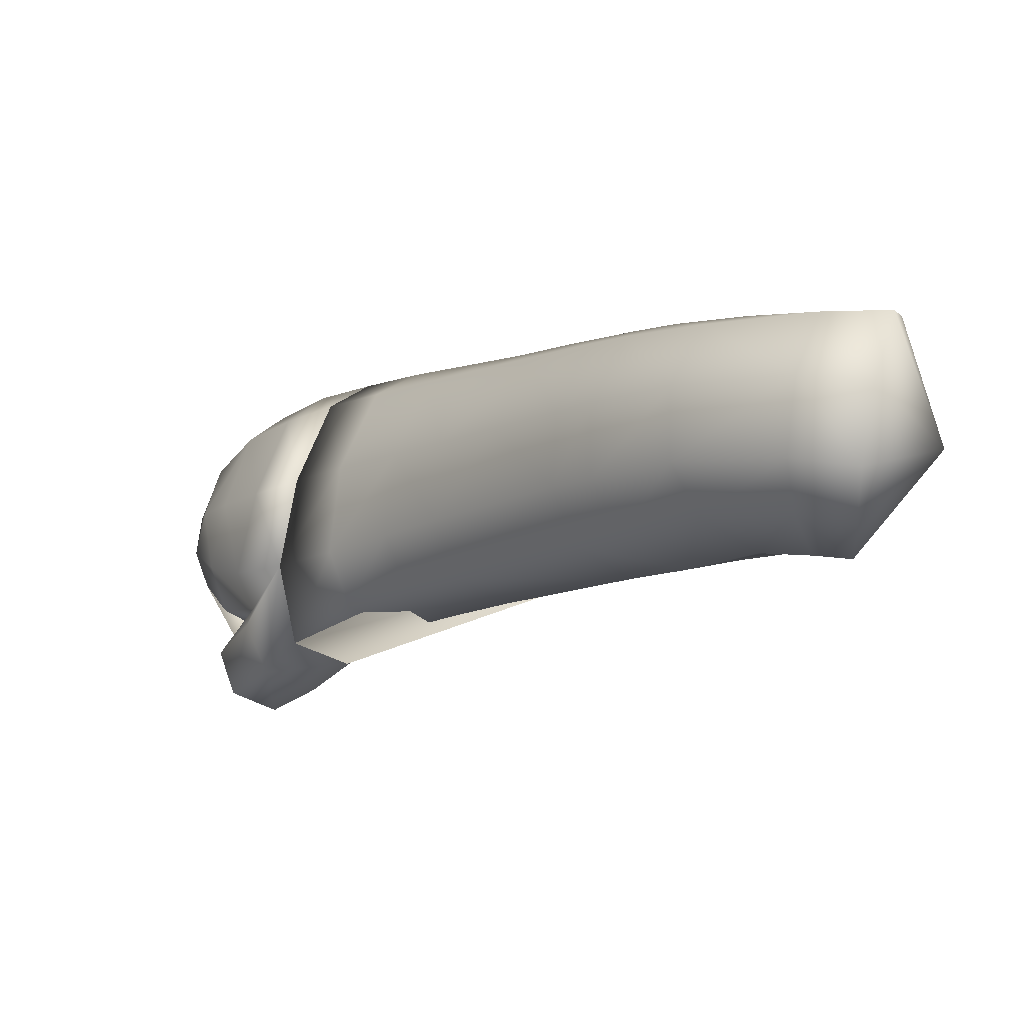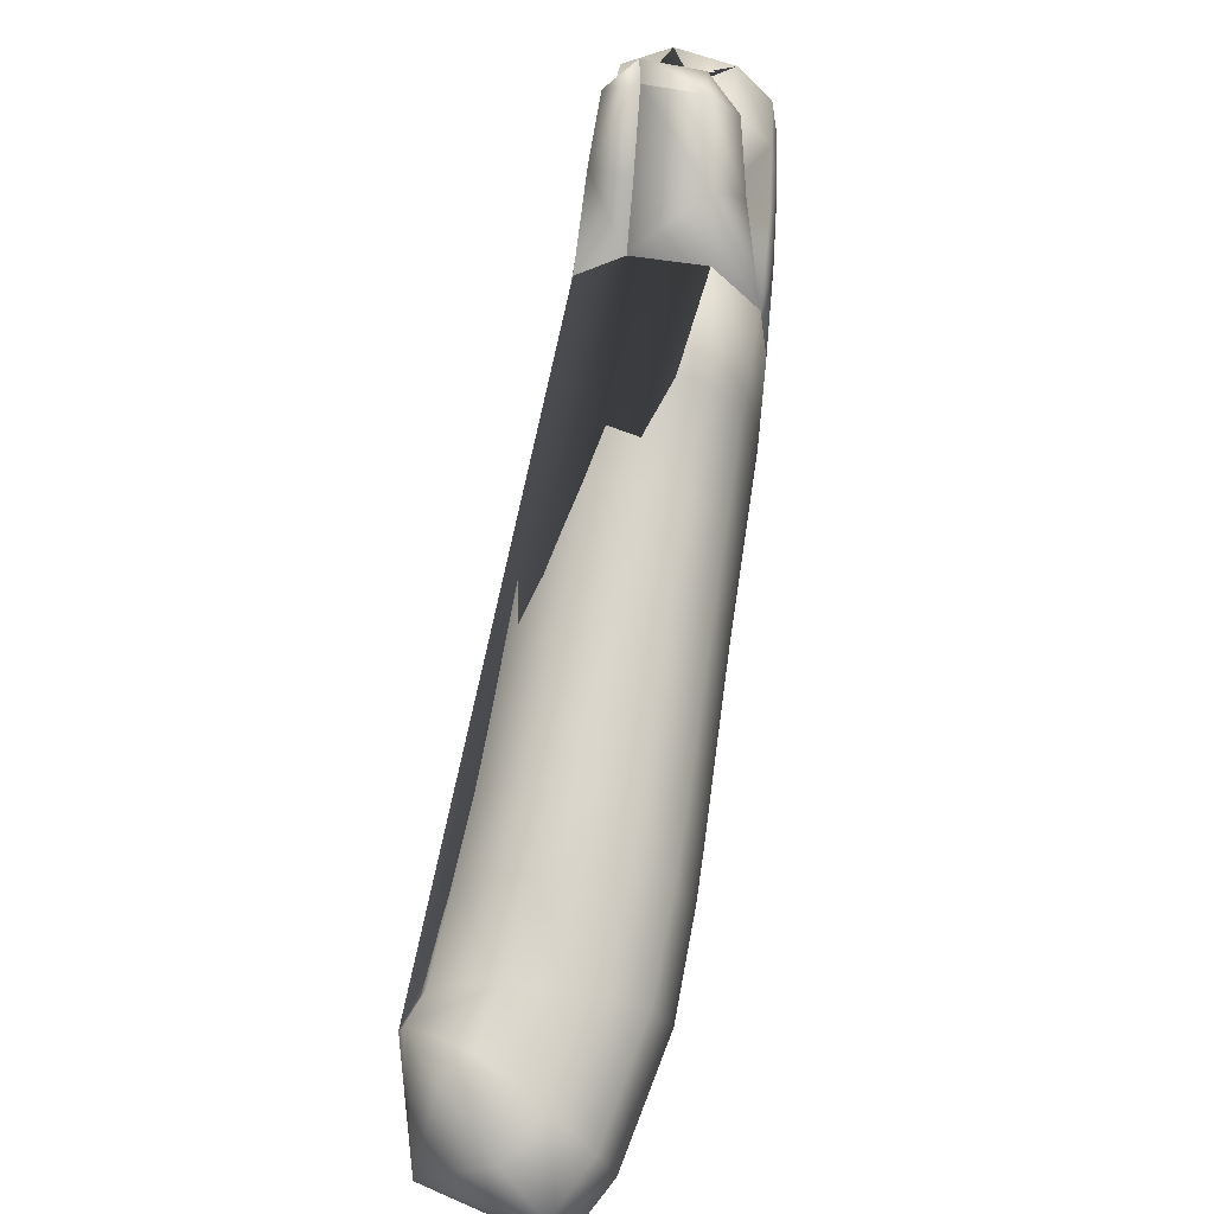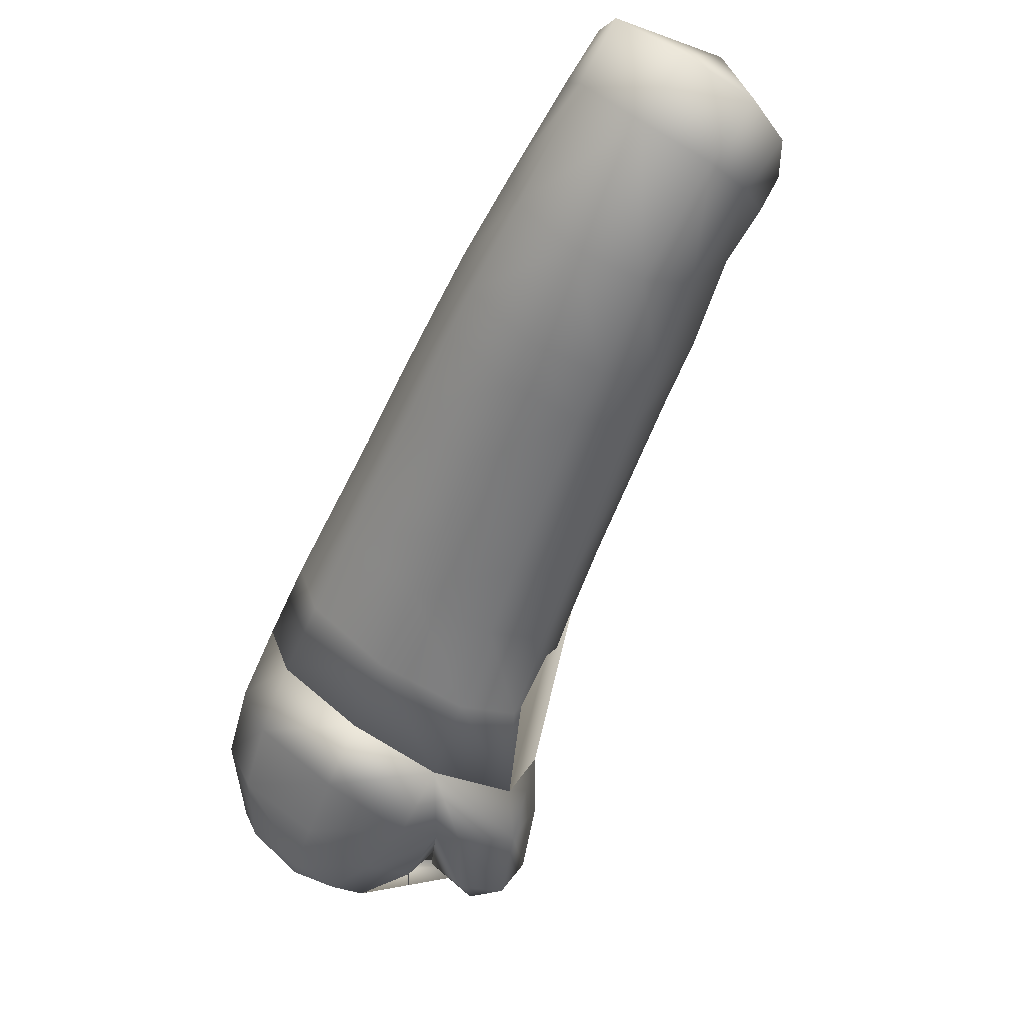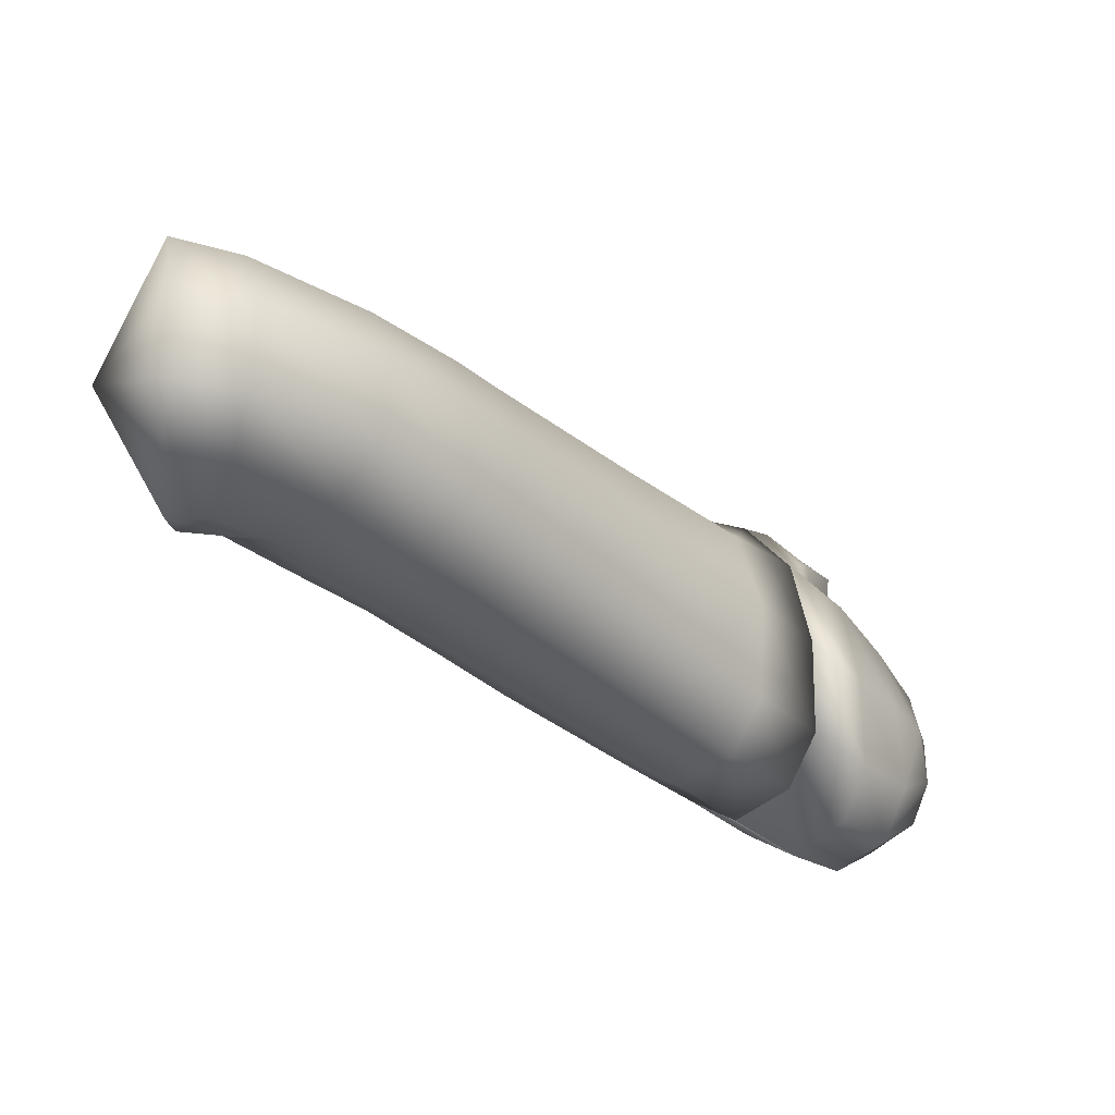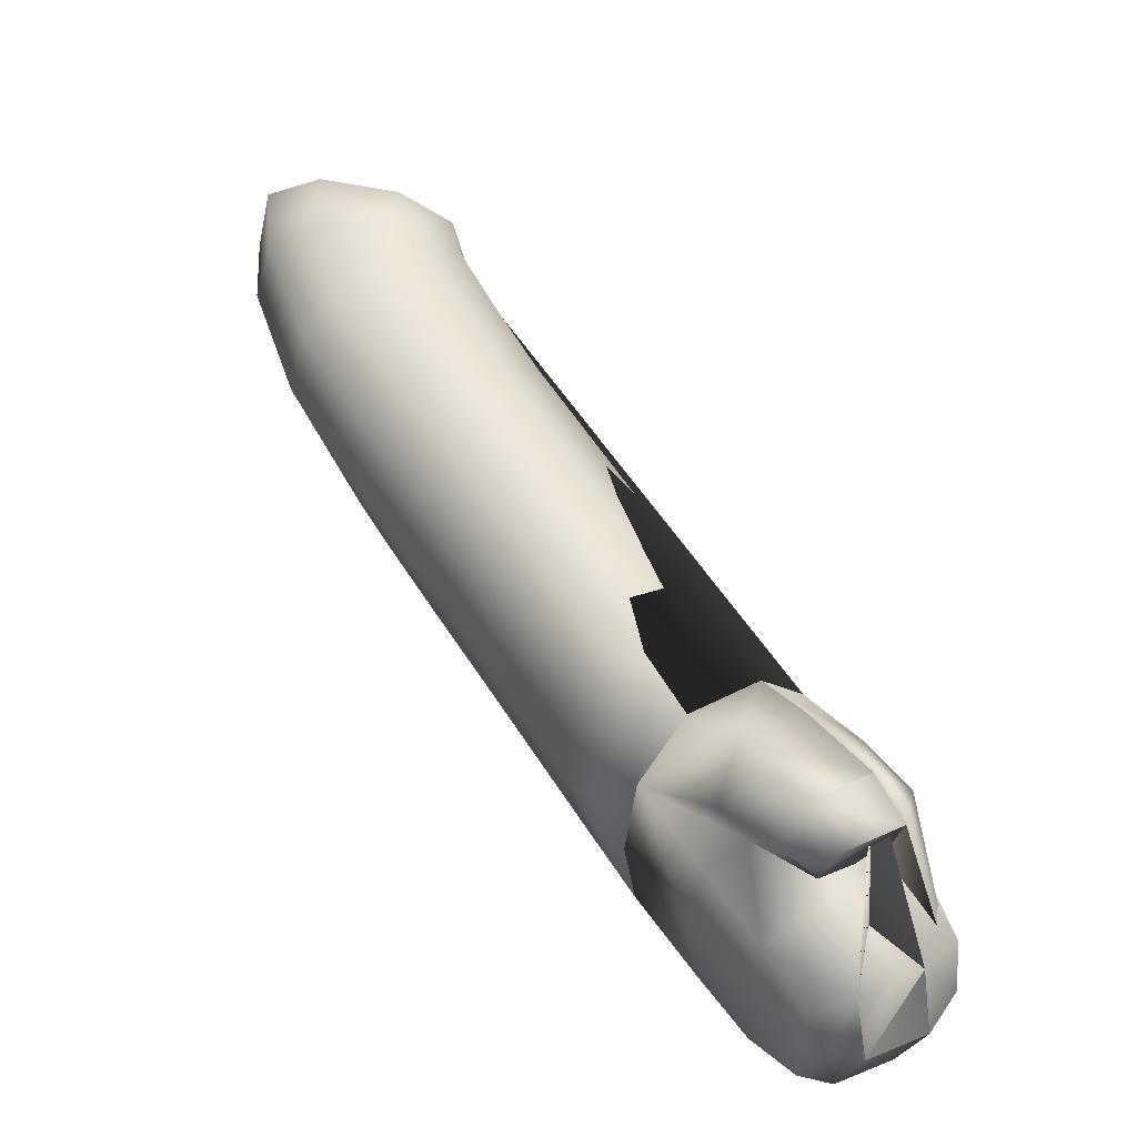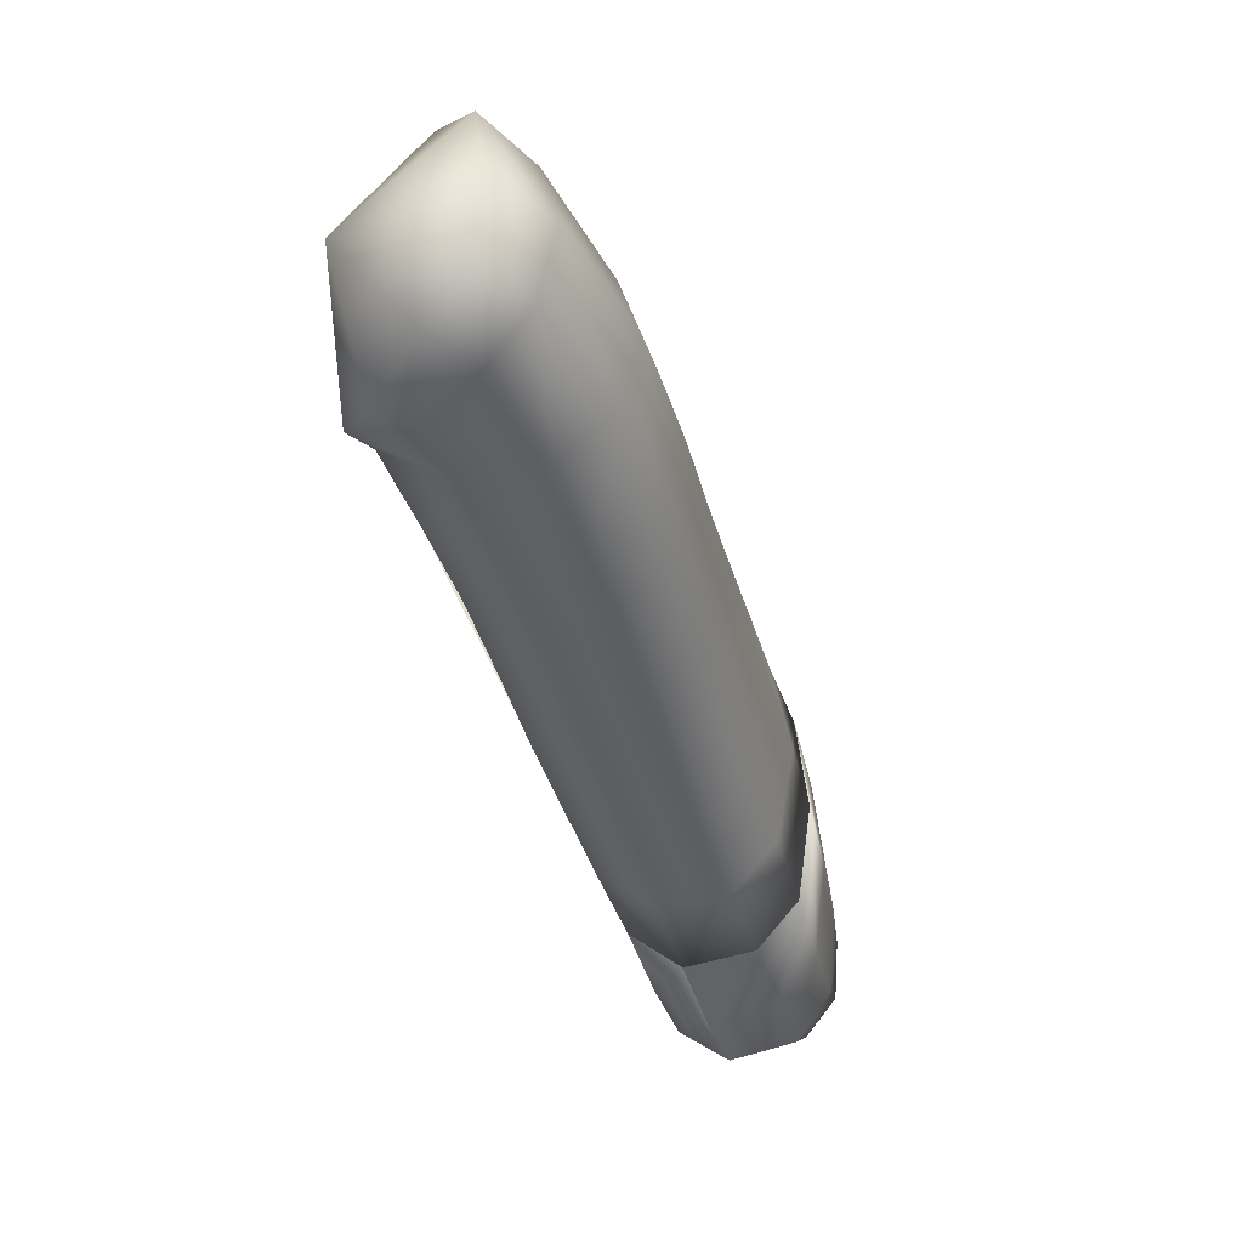
<metadata>
{"format":"obj","ext":"obj","renderer":"f3d","projection":"perspective","resolution":1024,"background":"white","views":[{"elev":69.3,"azim":14.1,"up":"+Y"},{"elev":71.5,"azim":148.8,"up":"+Z"},{"elev":69.3,"azim":-55.1,"up":"+Y"},{"elev":54.8,"azim":175.1,"up":"+Y"},{"elev":53.7,"azim":-71.2,"up":"+Z"},{"elev":-39.2,"azim":155.0,"up":"+Z"}]}
</metadata>
<code>
o right_arm-2_townie_spooky_mel_mummy.blend_defaultobject.002_meshId0_name.003
v -0.7713 1.097 0.000414
v -0.7399 1.135 0.002382
v -0.7532 1.082 -0.01988
v -0.7815 1.048 -0.02197
v -0.7993 1.063 -0.001646
v -0.7778 1.103 0.04372
v -0.7469 1.141 0.04372
v -0.8056 1.068 0.04372
v -0.8254 1.031 -0.003051
v -0.8084 1.017 -0.02445
v -0.7993 1.063 0.08365
v -0.8318 1.037 0.04372
v -0.7399 1.135 0.07911
v -0.7304 1.161 0.04372
v -0.7222 1.12 0.1002
v -0.7815 1.048 0.1061
v -0.7221 1.156 0.07921
v -0.8254 1.031 0.08639
v -0.8084 1.017 0.1088
v -0.8412 0.9787 0.1124
v -0.8573 0.9926 0.08973
v -0.7823 0.9939 0.1078
v -0.8147 0.9557 0.1119
v -0.8698 0.9432 0.1293
v -0.8639 0.9983 0.04372
v -0.8875 0.9585 0.09302
v -0.8423 0.9194 0.1271
v -0.7948 0.9384 0.09172
v -0.7619 0.9762 0.08769
v -0.8244 0.9039 0.09858
v -0.7907 0.9348 0.04372
v -0.7575 0.9724 0.04372
v -0.7349 1.007 0.0844
v -0.7557 1.025 0.1052
v -0.7303 1.003 0.04372
v -0.7009 1.036 0.04372
v -0.6738 1.078 0.08273
v -0.6945 1.096 0.1012
v -0.6685 1.073 0.04372
v -0.6456 1.108 0.08354
v -0.6394 1.105 0.04372
v -0.6698 1.124 0.1003
v -0.6136 1.14 0.08183
v -0.6387 1.156 0.09569
v -0.6106 1.134 0.04368
v -0.5952 1.142 0.04369
v -0.598 1.149 0.08414
v -0.6687 1.179 0.09361
v -0.6286 1.21 0.09438
v -0.6157 1.175 0.09812
v -0.5976 1.178 0.0963
v -0.6015 1.219 0.09587
v -0.6378 1.233 0.07886
v -0.6873 1.194 0.07727
v -0.7018 1.144 0.09852
v -0.6065 1.246 0.08058
v -0.6423 1.241 0.04368
v -0.695 1.201 0.04369
v -0.6873 1.194 0.007342
v -0.7221 1.156 0.003772
v -0.7017 1.144 -0.01418
v -0.7221 1.12 -0.01645
v -0.6688 1.179 -0.009421
v -0.6376 1.233 0.007263
v -0.67 1.124 -0.01591
v -0.6948 1.096 -0.01784
v -0.6388 1.156 -0.01116
v -0.6456 1.108 0.003989
v -0.6288 1.209 -0.006383
v -0.6167 1.175 -0.0115
v -0.598 1.149 0.001915
v -0.6136 1.14 0.007077
v -0.6738 1.078 0.003487
v -0.6394 1.105 0.04372
v -0.5952 1.142 0.04369
v -0.6106 1.134 0.04368
v -0.5972 1.178 -0.01245
v -0.6012 1.218 -0.006645
v -0.6069 1.247 0.005355
v -0.6089 1.254 0.04369
v -0.6685 1.073 0.04372
v -0.7009 1.036 0.04372
v -0.7063 1.041 0.000279
v -0.7268 1.059 -0.02083
v -0.7351 1.007 -0.002806
v -0.7303 1.003 0.04372
v -0.7559 1.025 -0.02311
v -0.7624 0.9767 -0.004863
v -0.7575 0.9724 0.04372
v -0.7829 0.9944 -0.02576
v -0.7958 0.9393 -0.007376
v -0.8159 0.9568 -0.02901
v -0.7907 0.9348 0.04372
v -0.8412 0.9787 -0.02748
v -0.8455 0.9221 -0.03176
v -0.8265 0.9056 -0.009389
v -0.8208 0.9007 0.04372
v -0.8573 0.9926 -0.004768
v -0.8711 0.9443 -0.02864
v -0.8863 0.9575 -0.005852
v -0.8915 0.962 0.04372
v -0.8208 0.9007 0.04372
v -0.9063 0.8819 0.1494
v -0.9189 0.8888 0.1302
v -0.9164 0.8653 0.1347
v -0.885 0.9179 0.1424
v -0.8841 0.8619 0.1483
v -0.8841 0.8619 0.1483
v -0.8946 0.844 0.1335
v -0.903 0.9198 0.1194
v -0.9147 0.8731 0.1071
v -0.8946 0.844 0.1335
v -0.8916 0.8506 0.1033
v -0.905 0.9052 0.1048
v -0.9147 0.8731 0.1071
v -0.8875 0.9585 0.09302
v -0.9269 0.8728 0.1002
v -0.9391 0.8876 0.08122
v -0.9168 0.9202 0.0909
v -0.9029 0.8504 0.1012
v -0.8698 0.9432 0.1293
v -0.8915 0.962 0.04372
v -0.9194 0.9241 0.04372
v -0.9415 0.8921 0.04372
v -0.9149 0.9202 -0.00516
v -0.9394 0.8887 -0.001049
v -0.8863 0.9575 -0.005852
v -0.9013 0.9082 -0.02934
v -0.9269 0.8758 -0.0243
v -0.9566 0.8632 0.014
v -0.9571 0.8669 0.04372
v -0.9559 0.8626 0.06747
v -0.9605 0.8554 0.04372
v -0.9482 0.8478 -0.001054
v -0.955 0.8363 0.04372
v -0.9474 0.8449 0.08022
v -0.9269 0.8223 0.08224
v -0.955 0.8363 0.04372
v -0.9348 0.814 0.04372
v -0.9269 0.8223 0.08224
v -0.9348 0.814 0.04372
v -0.9265 0.8264 -0.005227
v -0.9029 0.8544 -0.02866
v -0.8761 0.886 -0.03379
v -0.8711 0.9443 -0.02864
v -0.8455 0.9221 -0.03176
v -0.8423 0.9194 0.1271
v -0.8599 0.8958 0.1399
v -0.905 0.9052 0.1048
v -0.8793 0.8776 0.1048
v -0.8916 0.8506 0.1033
v -0.8793 0.8776 0.1048
v -0.8793 0.8776 0.1048
v -0.9029 0.8504 0.1012
v -0.8841 0.8619 0.1483
v -0.8946 0.844 0.1335
v -0.8744 0.8457 0.1275
v -0.8599 0.8958 0.1399
v -0.8519 0.8708 0.118
v -0.8946 0.844 0.1335
v -0.8916 0.8506 0.1033
v -0.8576 0.8636 0.09915
v -0.8244 0.9039 0.09858
v -0.8423 0.9194 0.1271
v -0.8517 0.8644 0.04372
v -0.8788 0.8334 0.04372
v -0.8837 0.8355 0.08816
v -0.8208 0.9007 0.04372
v -0.8571 0.8697 -0.01176
v -0.8265 0.9056 -0.009389
v -0.9018 0.8125 0.04372
v -0.8843 0.8393 -0.009845
v -0.8576 0.8636 0.09915
v -0.8793 0.8776 0.1048
v -0.9045 0.8126 0.07269
v -0.9118 0.8078 0.04372
v -0.9058 0.8163 0.007859
v -0.9118 0.8078 0.04372
v -0.9269 0.8223 0.08224
v -0.9118 0.8078 0.04372
v -0.8837 0.8355 0.08816
v -0.9348 0.814 0.04372
v -0.9029 0.8504 0.1012
v -0.8793 0.8776 0.1048
v -0.9029 0.8504 0.1012
v -0.9265 0.8264 -0.005227
v -0.9029 0.8544 -0.02866
v -0.9348 0.814 0.04372
v -0.8761 0.886 -0.03379
v -0.8455 0.9221 -0.03176
v -0.8916 0.8506 0.1033
v -0.8793 0.8776 0.1048
v -0.8576 0.8636 0.09915
v -0.5695 1.199 0.04329
f 1 2 3
f 3 4 1
f 1 4 5
f 6 7 1
f 7 2 1
f 5 8 1
f 8 6 1
f 5 9 8
f 9 5 10
f 10 5 4
f 8 11 6
f 12 8 9
f 12 11 8
f 13 7 6
f 6 11 13
f 14 7 13
f 14 2 7
f 15 13 16
f 13 11 16
f 17 13 15
f 17 14 13
f 11 18 16
f 18 11 12
f 19 18 20
f 21 20 18
f 21 18 12
f 18 19 16
f 19 22 16
f 20 23 19
f 22 19 23
f 24 20 21
f 23 20 24
f 25 21 12
f 26 24 21
f 26 21 25
f 27 23 24
f 28 29 23
f 23 29 22
f 27 28 23
f 30 28 27
f 31 32 28
f 32 29 28
f 31 28 30
f 29 32 33
f 33 34 29
f 22 29 34
f 33 32 35
f 36 33 35
f 36 37 33
f 33 37 34
f 16 34 38
f 34 37 38
f 16 22 34
f 36 39 37
f 37 40 38
f 40 37 41
f 41 37 39
f 15 16 38
f 38 42 15
f 40 42 38
f 43 44 40
f 44 42 40
f 40 41 43
f 45 43 41
f 43 46 47
f 45 46 43
f 47 44 43
f 44 48 42
f 48 44 49
f 50 49 44
f 50 44 47
f 51 50 47
f 51 49 50
f 52 53 49
f 52 49 51
f 53 48 49
f 48 54 55
f 48 55 42
f 54 48 53
f 53 56 57
f 53 57 54
f 56 53 52
f 54 17 55
f 54 57 58
f 54 58 17
f 55 17 15
f 42 55 15
f 58 14 17
f 58 57 59
f 59 60 58
f 60 14 58
f 60 2 14
f 59 61 60
f 61 62 60
f 60 62 2
f 63 61 59
f 59 64 63
f 57 64 59
f 65 61 63
f 61 65 62
f 3 2 62
f 62 66 3
f 66 62 65
f 67 68 65
f 67 65 63
f 65 68 66
f 64 69 63
f 63 69 67
f 70 71 67
f 71 72 67
f 70 67 69
f 72 68 67
f 73 68 74
f 73 66 68
f 68 72 74
f 71 75 72
f 72 75 76
f 74 72 76
f 77 71 70
f 77 70 69
f 78 77 69
f 78 69 79
f 80 79 64
f 64 79 69
f 80 57 56
f 57 80 64
f 81 73 74
f 82 83 81
f 83 73 81
f 83 84 73
f 84 66 73
f 85 83 86
f 83 82 86
f 85 84 83
f 3 66 84
f 87 84 85
f 84 87 3
f 88 87 85
f 88 85 89
f 89 85 86
f 87 4 3
f 87 90 4
f 90 87 88
f 91 92 88
f 92 90 88
f 91 88 93
f 93 88 89
f 90 10 4
f 90 92 10
f 10 92 94
f 95 92 96
f 96 92 91
f 92 95 94
f 96 91 97
f 97 91 93
f 98 9 94
f 94 9 10
f 94 99 98
f 94 95 99
f 98 25 9
f 99 100 98
f 98 100 25
f 12 9 25
f 101 26 25
f 25 100 101
f 102 31 30
f 103 104 105
f 106 103 107
f 108 103 109
f 103 105 109
f 106 110 103
f 103 110 104
f 105 104 111
f 112 105 111
f 113 112 111
f 110 114 104
f 104 114 115
f 116 114 110
f 110 106 116
f 117 114 118
f 119 118 114
f 119 114 116
f 114 117 120
f 116 106 121
f 122 123 116
f 116 123 119
f 123 124 119
f 119 124 118
f 125 126 123
f 124 123 126
f 122 125 123
f 127 125 122
f 128 125 127
f 128 129 125
f 129 126 125
f 130 126 129
f 124 126 131
f 131 126 130
f 124 131 118
f 118 131 132
f 132 131 133
f 133 131 130
f 134 130 129
f 133 130 134
f 135 133 134
f 135 136 133
f 132 133 136
f 136 118 132
f 117 118 136
f 117 136 137
f 138 137 136
f 120 117 137
f 139 140 138
f 134 141 135
f 142 141 134
f 143 142 129
f 134 129 142
f 144 143 128
f 129 128 143
f 128 145 144
f 144 145 146
f 145 128 127
f 121 106 147
f 148 106 107
f 106 148 147
f 149 150 115
f 151 115 152
f 153 149 154
f 155 156 157
f 158 155 159
f 155 157 159
f 157 160 161
f 157 162 159
f 157 161 162
f 163 164 159
f 164 158 159
f 163 159 162
f 165 162 166
f 162 167 166
f 163 162 168
f 162 165 168
f 169 170 165
f 168 165 170
f 165 166 169
f 166 167 171
f 166 171 172
f 166 172 169
f 173 174 167
f 167 175 171
f 175 176 171
f 171 177 172
f 171 178 177
f 175 179 180
f 179 175 181
f 182 180 179
f 183 179 181
f 184 185 181
f 186 187 177
f 177 187 172
f 178 186 177
f 188 186 178
f 169 172 189
f 187 189 172
f 189 190 169
f 190 170 169
f 191 192 193
f 75 71 194
f 194 47 46
f 46 45 41 39 36 35 32 31 102 30 27 24 26 101 100 99 95 96 97 93 89 86 82 81 74 76 75 194
f 194 51 47
f 194 52 51
f 194 56 52
f 194 80 56
f 80 194 79
f 79 194 78
f 78 194 77
f 77 194 71
f 107 103 108 109 105 112 113 111 104 115 114 120 137 138 136 135 141 142 143 144 146 145 127 122 116 121 147 148
f 176 175 167 162 161 160 157 156 155 158 164 163 168 170 190 189 187 186 188 178 171

</code>
